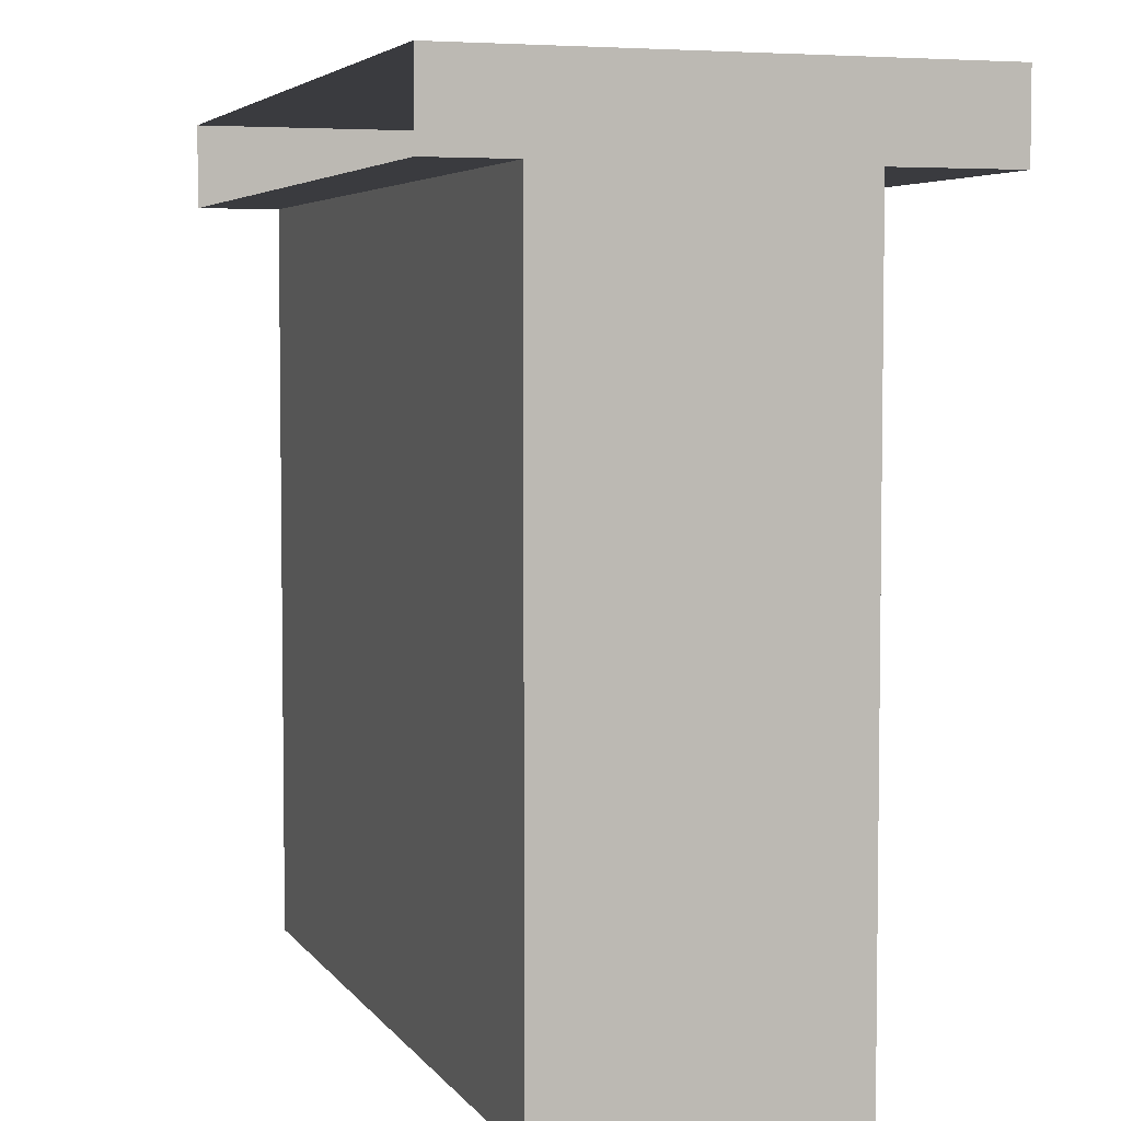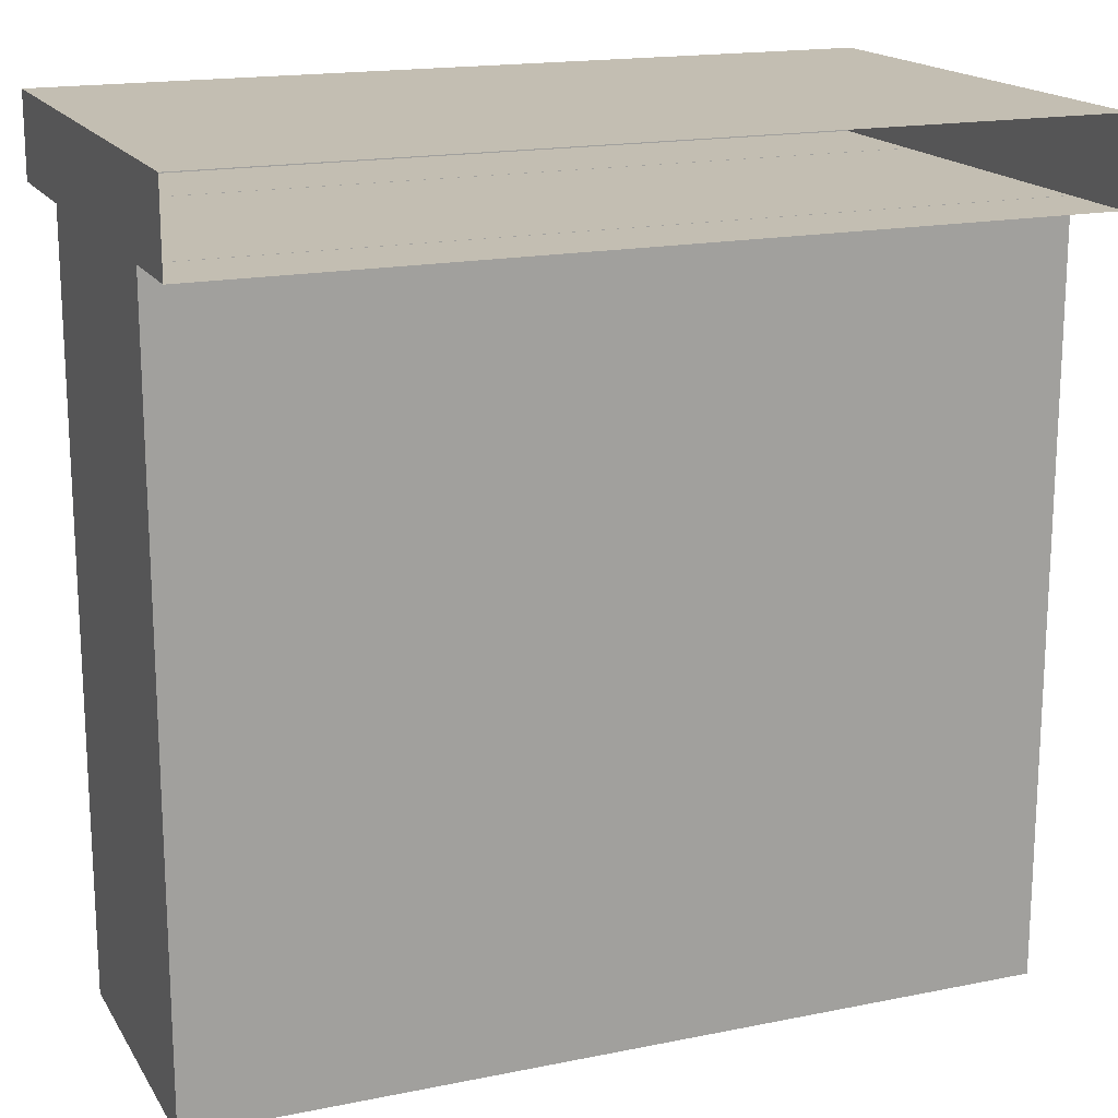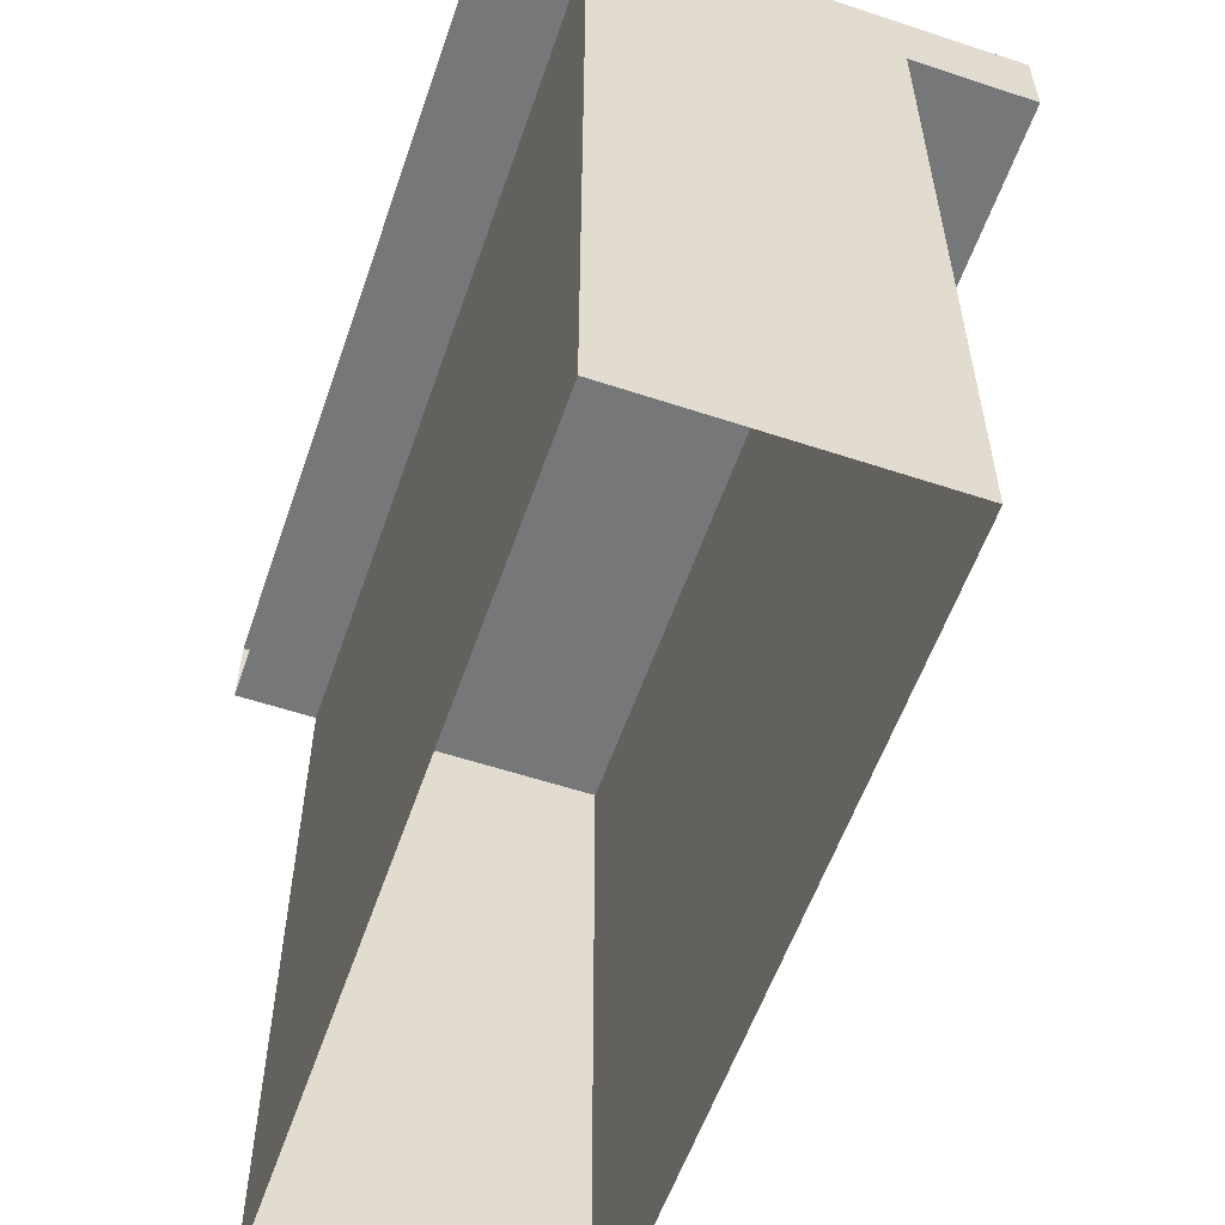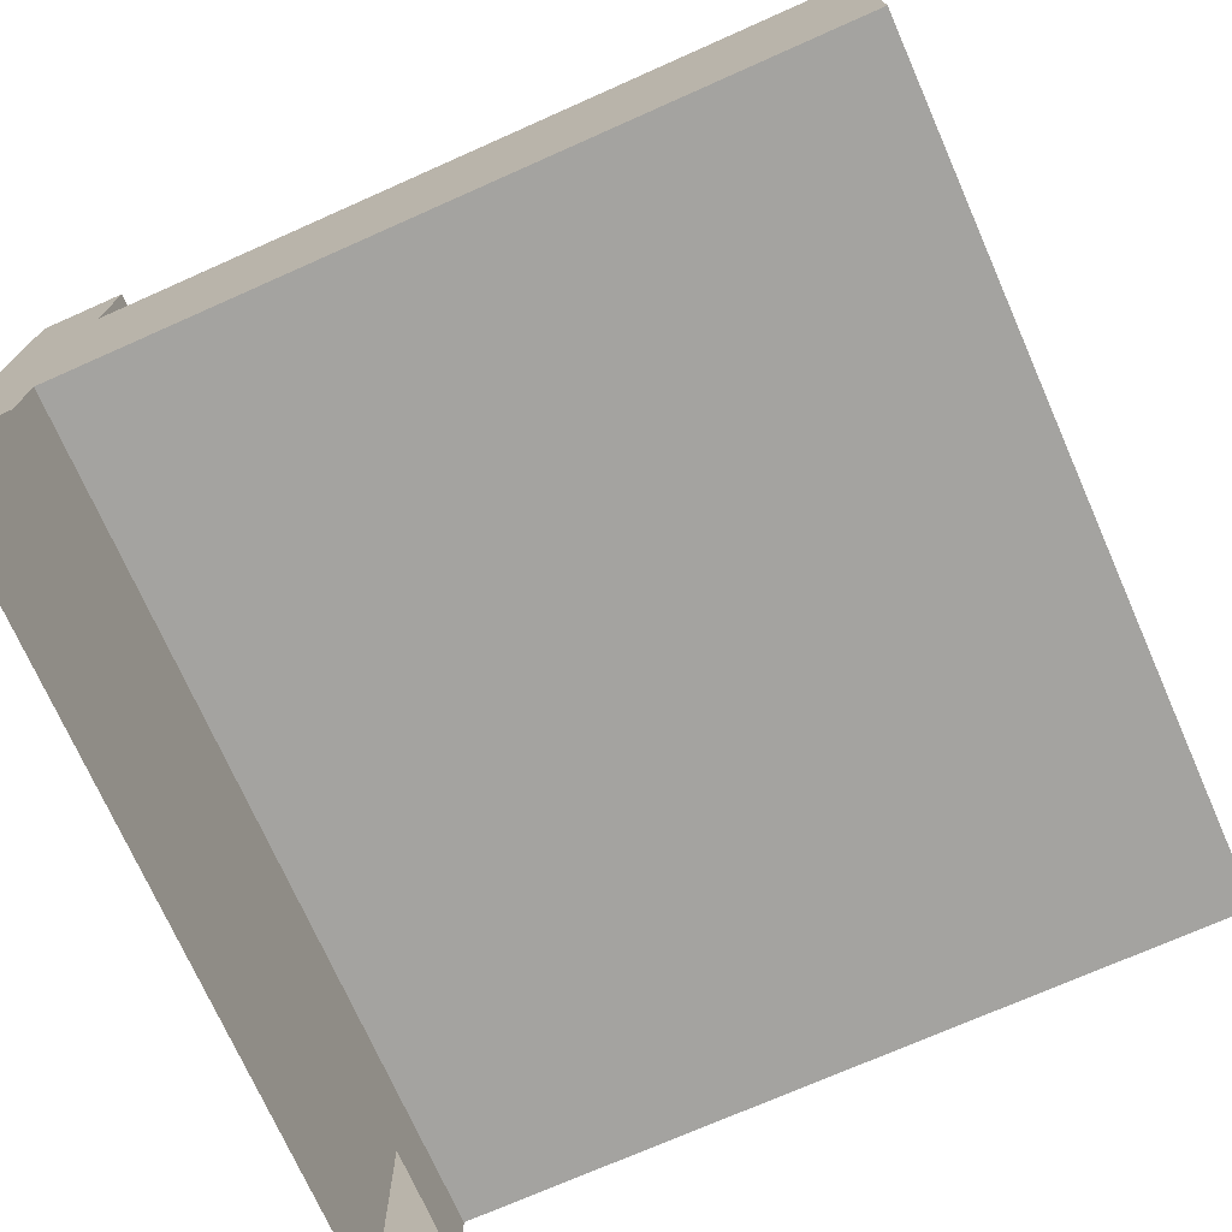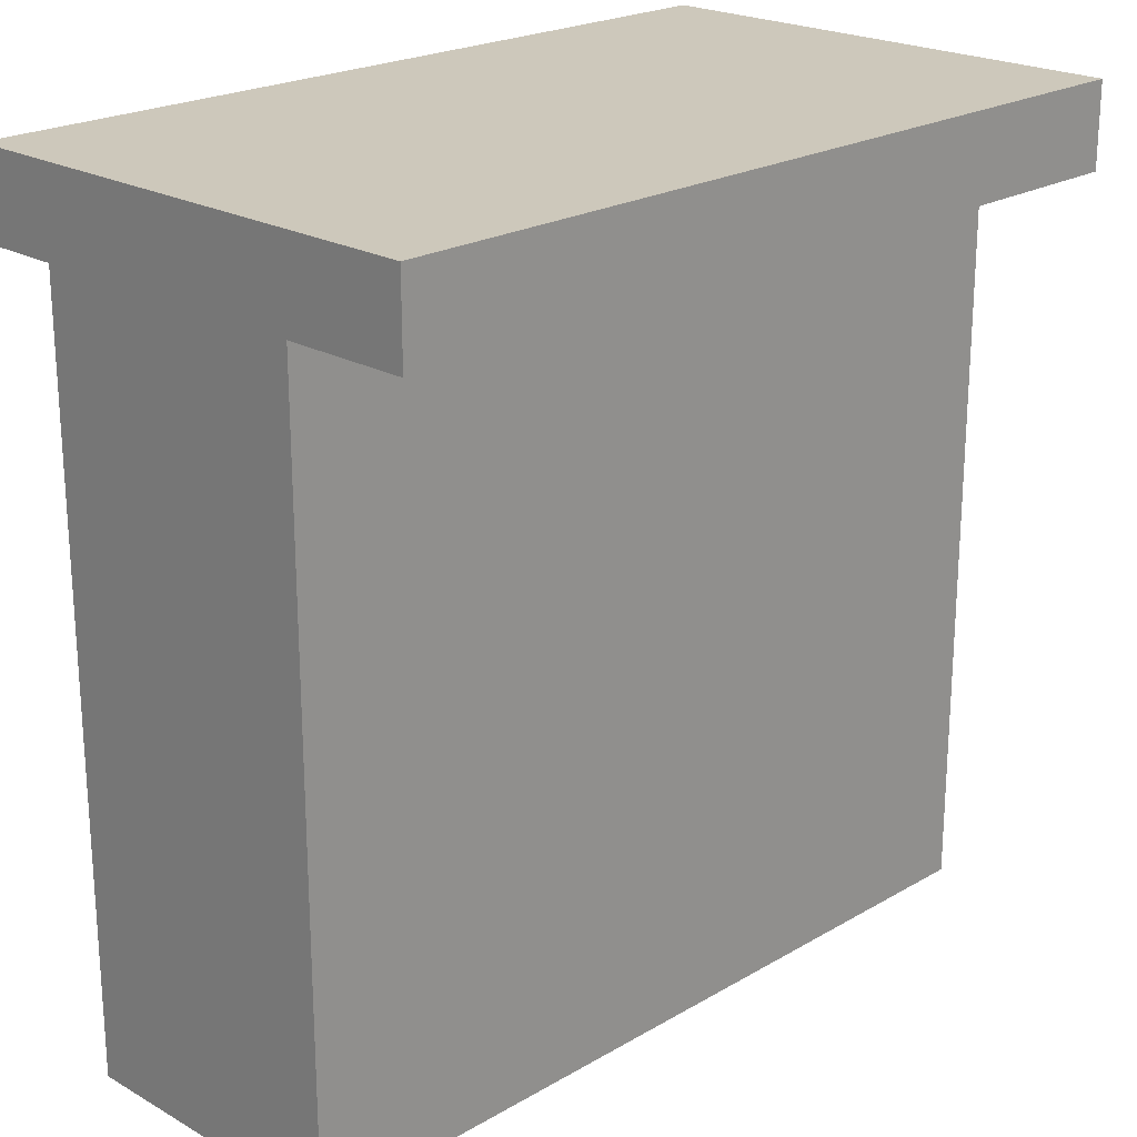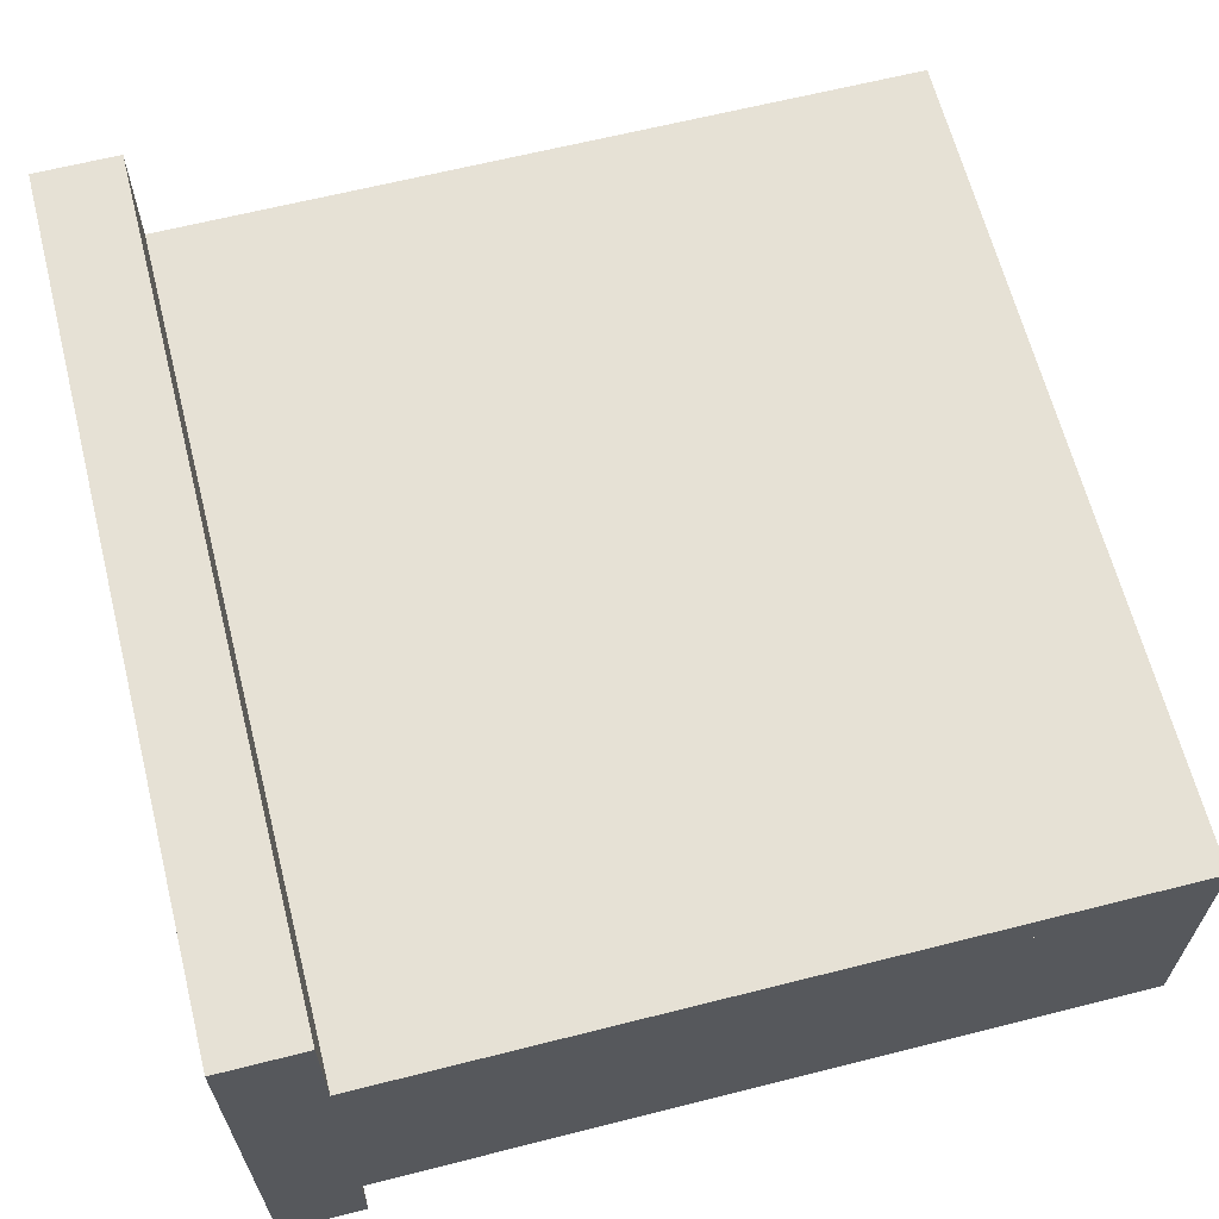
<metadata>
{"format":"obj","ext":"obj","renderer":"f3d","projection":"perspective","resolution":1024,"background":"white","views":[{"elev":4.7,"azim":71.7,"up":"+Z"},{"elev":17.3,"azim":-22.0,"up":"+Z"},{"elev":-57.1,"azim":71.0,"up":"+Z"},{"elev":-73.0,"azim":113.9,"up":"+Y"},{"elev":22.0,"azim":134.6,"up":"+Z"},{"elev":64.2,"azim":75.7,"up":"+Y"}]}
</metadata>
<code>
v -0.5 -0.3 -0.5
v -0.5 -0.4 -0.5
v -0.5 -0.4 0.4
v 0.5 -0.3 0.4
v 0.5 -0.4 0.4
v 0.5 -0.4 -0.5
v -0.5 -0.3 0.4
v 0.5 -0.3 -0.5
v -0.5 0.1 0.4998
v 0.5 0.1 0.4998
v 0.5 0.1 0.3998
v -0.5 -0.5 0.3998
v -0.5 0.1 0.3998
v 0.5 -0.5 0.4998
v -0.5 -0.5 0.4998
v 0.5 -0.5 0.3998
v -0.5 -0.1 -0.5
v -0.5 -0.3 -0.5
v -0.5 -0.3 0.4
v 0.5 -0.1 0.4
v 0.5 -0.3 0.4
v 0.5 -0.3 -0.5
v -0.5 -0.1 0.4
v 0.5 -0.1 -0.5
v -0.5 -0.05 -0.5
v -0.5 -0.1 -0.5
v -0.5 -0.1 0.4
v 0.5 -0.05 0.4
v 0.5 -0.1 0.4
v 0.5 -0.1 -0.5
v 0.5 -0.05 -0.5
v -0.5 -0.05 0.4
f 1 2 3
f 4 5 6
f 3 2 6
f 7 1 3
f 8 4 6
f 5 3 6
f 9 10 11
f 12 13 11
f 11 10 14
f 10 9 15
f 12 15 9
f 13 9 11
f 16 12 11
f 16 11 14
f 14 10 15
f 13 12 9
f 17 18 19
f 20 21 22
f 23 17 19
f 24 20 22
f 25 26 27
f 28 29 30
f 31 25 32
f 32 25 27
f 31 28 30
f 28 31 32

</code>
